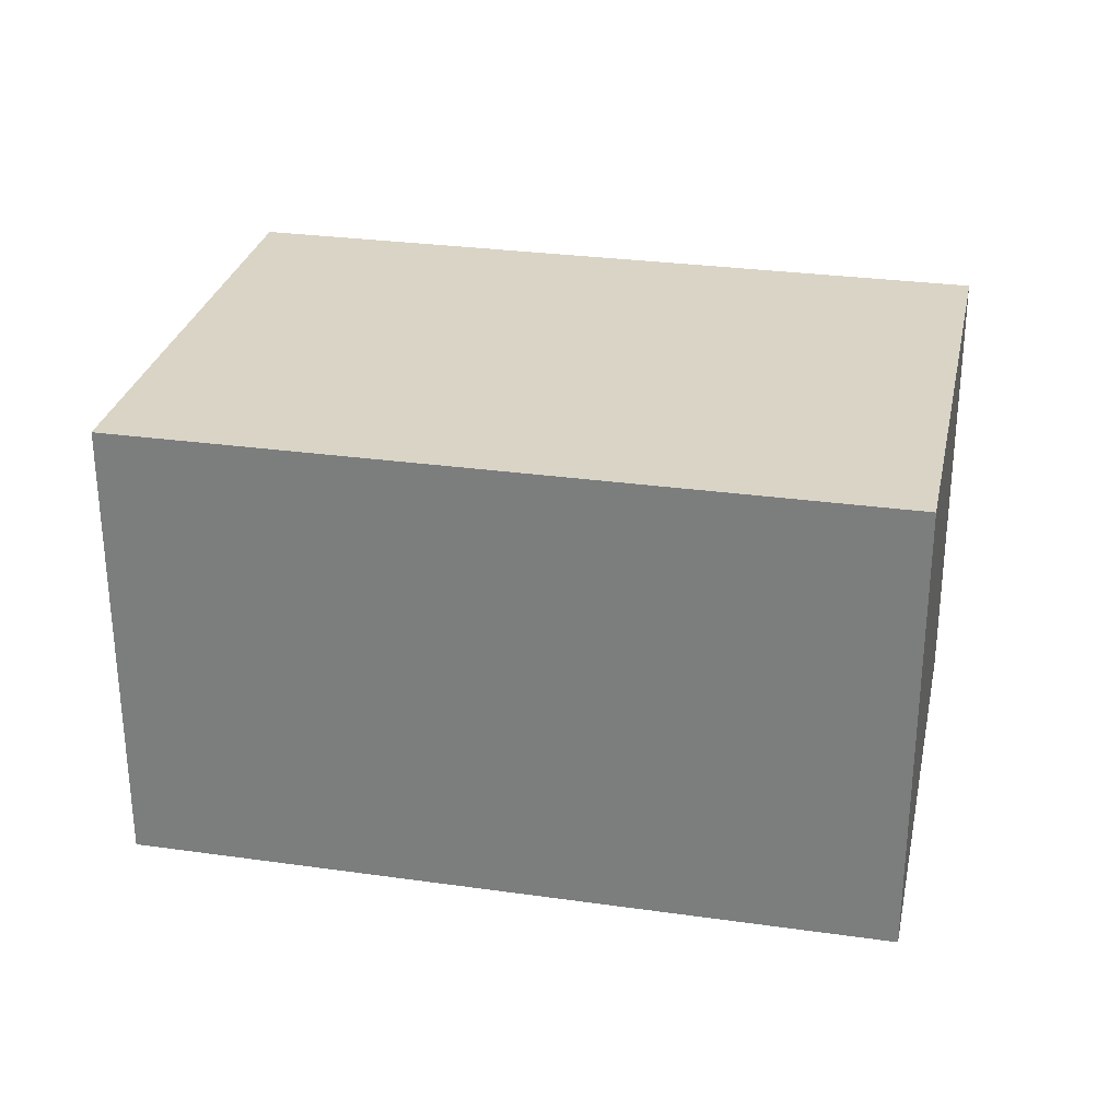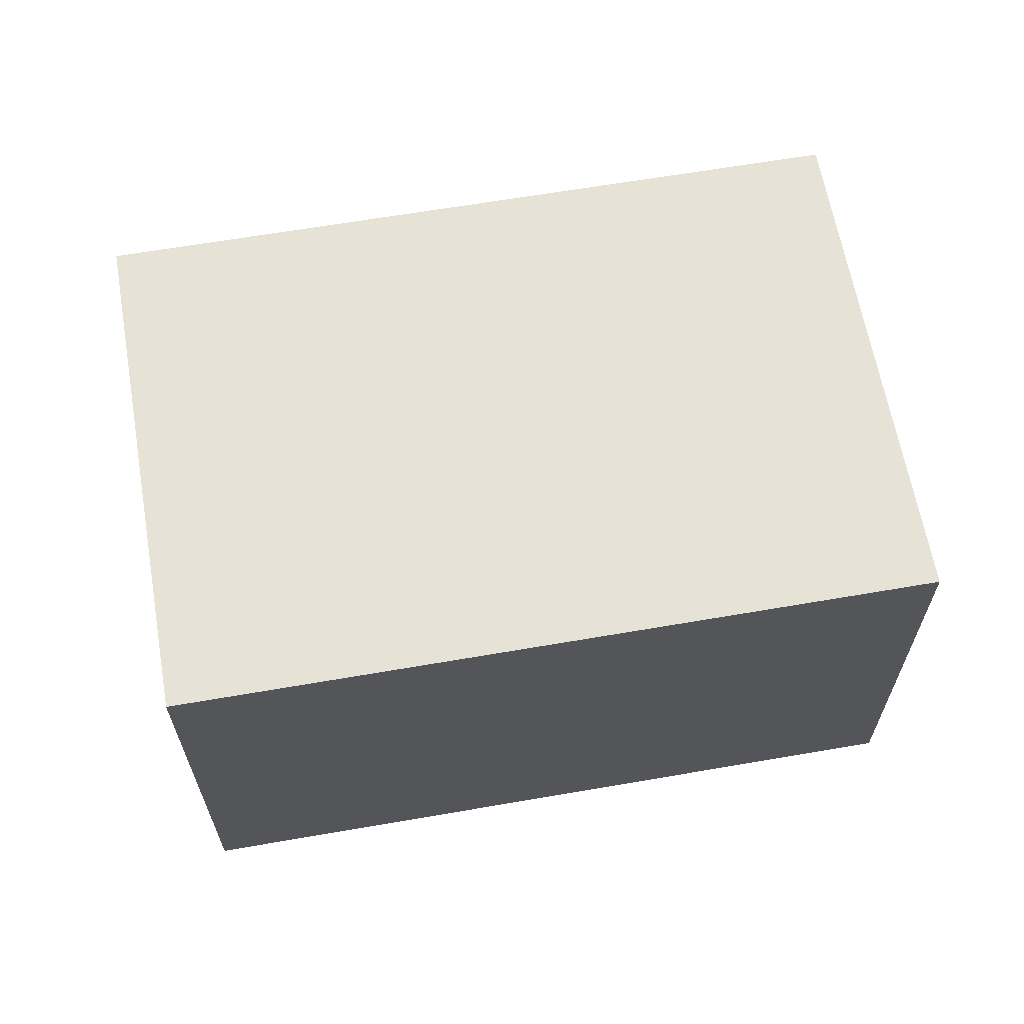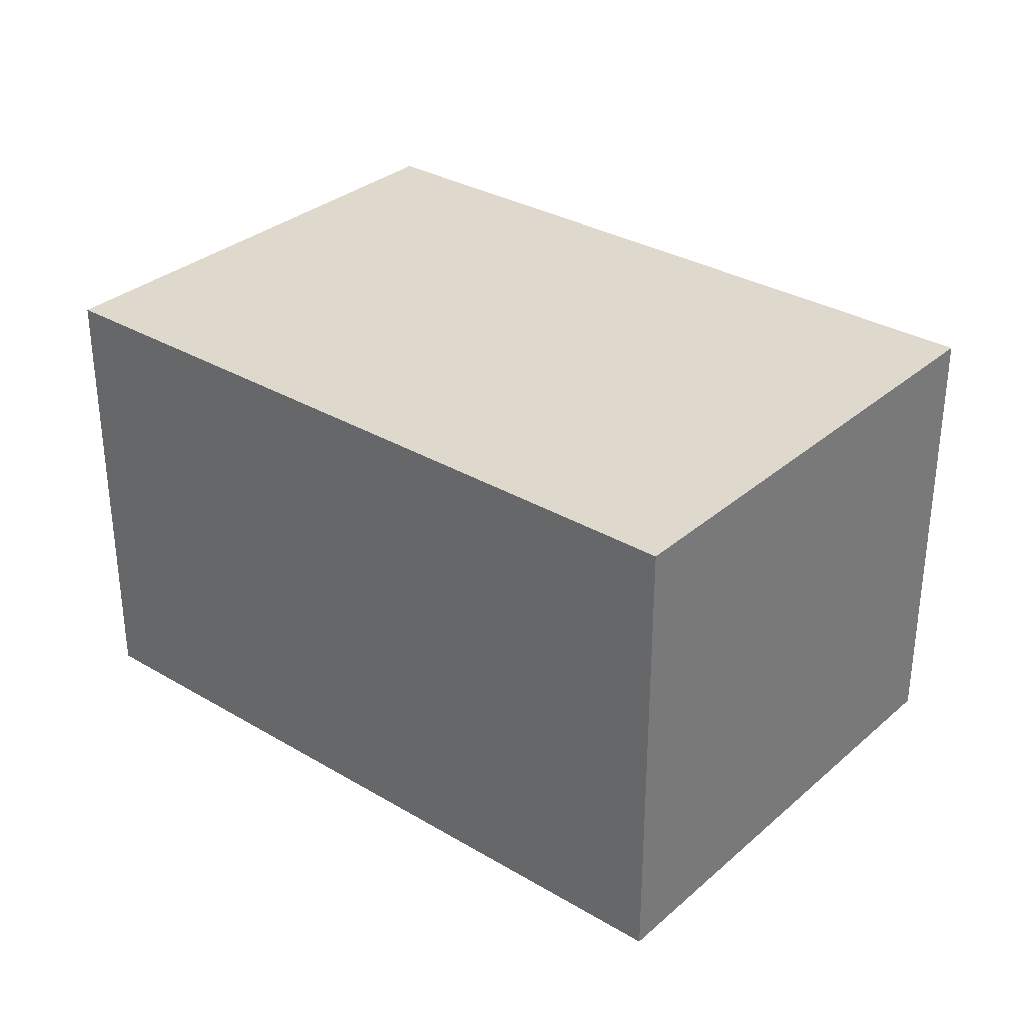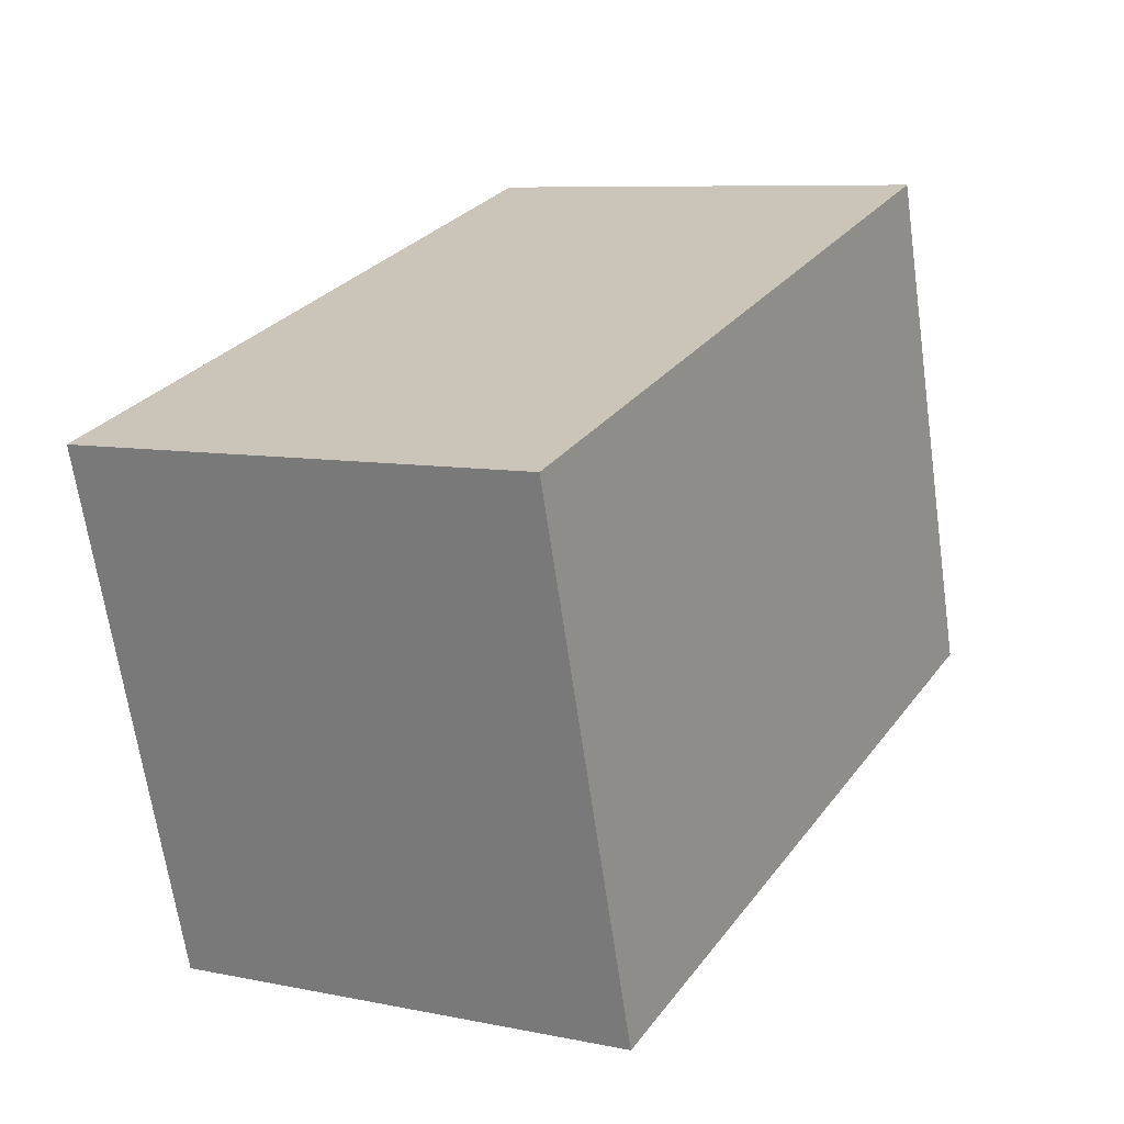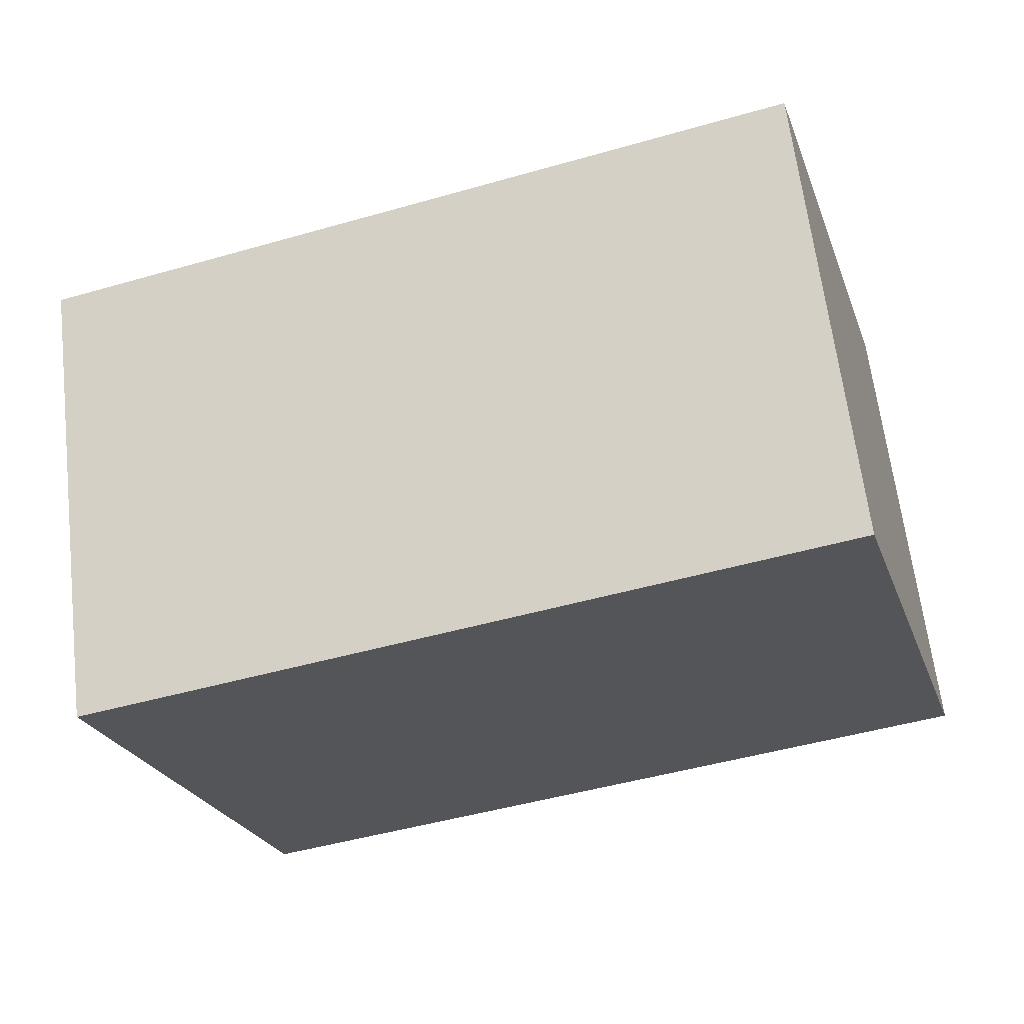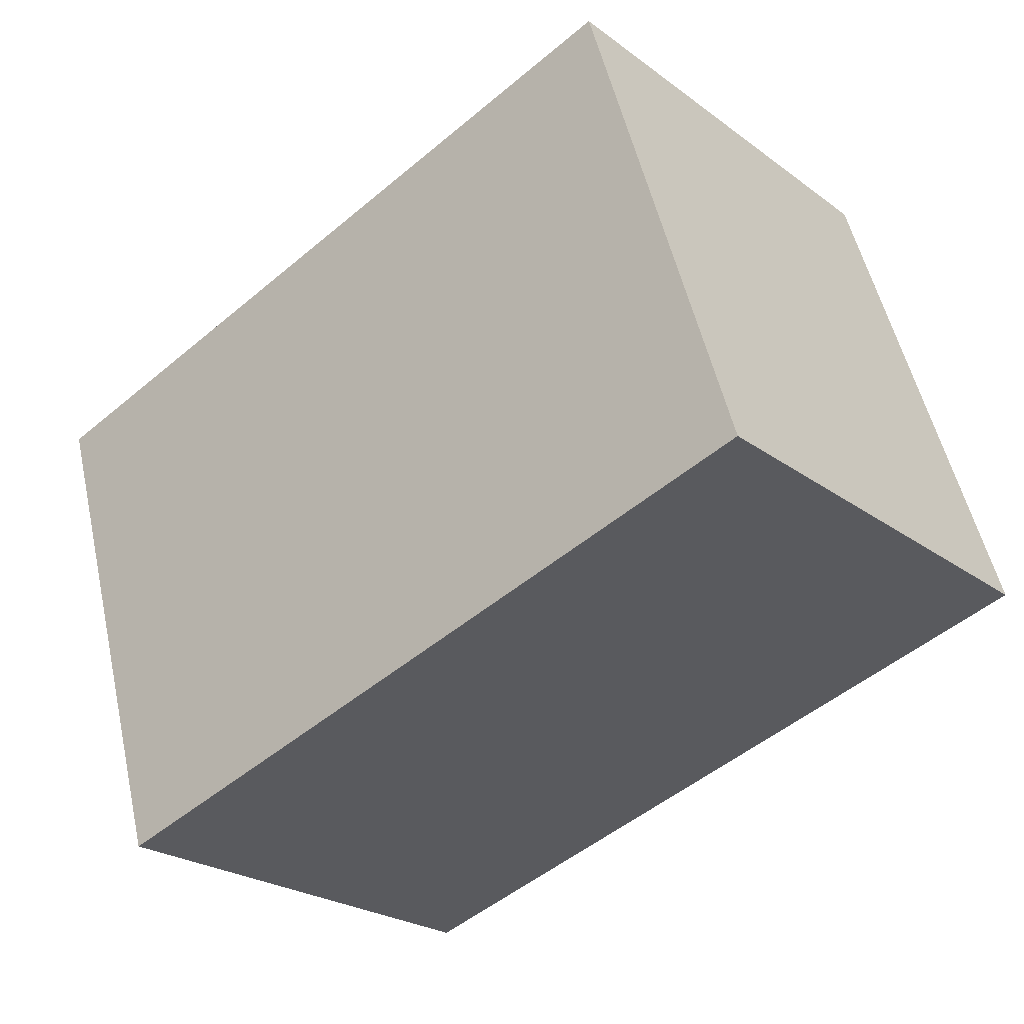
<metadata>
{"format":"obj","ext":"obj","renderer":"f3d","projection":"perspective","resolution":1024,"background":"white","views":[{"elev":28.9,"azim":-151.3,"up":"+Y"},{"elev":63.7,"azim":-173.1,"up":"+Y"},{"elev":31.9,"azim":-123.4,"up":"+Y"},{"elev":8.0,"azim":119.5,"up":"+Z"},{"elev":64.4,"azim":173.2,"up":"+Z"},{"elev":-24.4,"azim":-140.0,"up":"+Z"}]}
</metadata>
<code>
v  17.07 10.74 -5.159
v  3.512 10.74 11.61
v  20.59 10.74 6.451
v  5.001 10.74 -1.512
v  0 10.74 6.576e-16
v  17.07 3.159e-16 -5.159
v  5.001 9.258e-17 -1.512
v  0 0 0
v  3.512 -7.112e-16 11.61
v  20.59 -3.95e-16 6.451
g defaultobject
f 1 2 3
f 2 1 4
f 2 4 5
f 6 4 1
f 4 6 7
f 4 7 5
f 5 7 8
f 8 2 5
f 2 8 9
f 9 3 2
f 3 9 10
f 10 1 3
f 1 10 6
f 7 9 8
f 9 7 6
f 9 6 10

</code>
